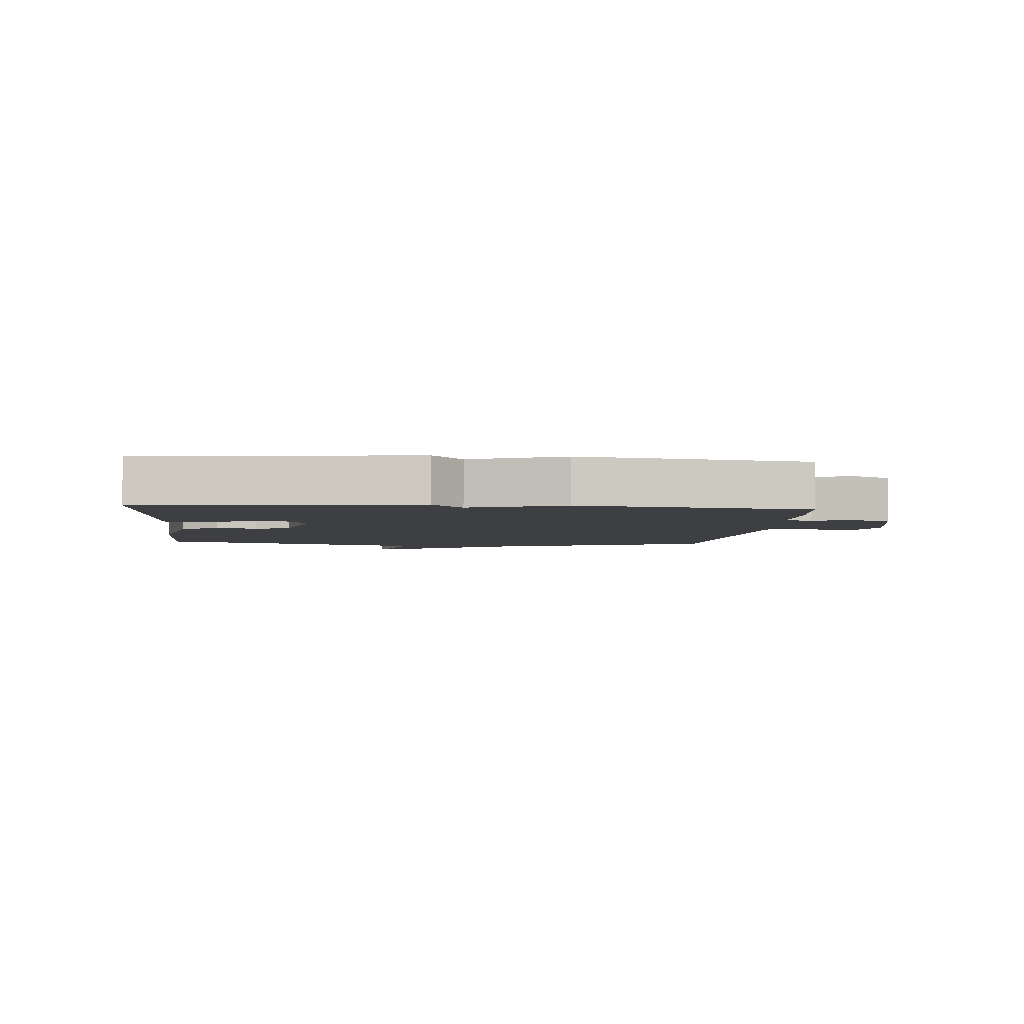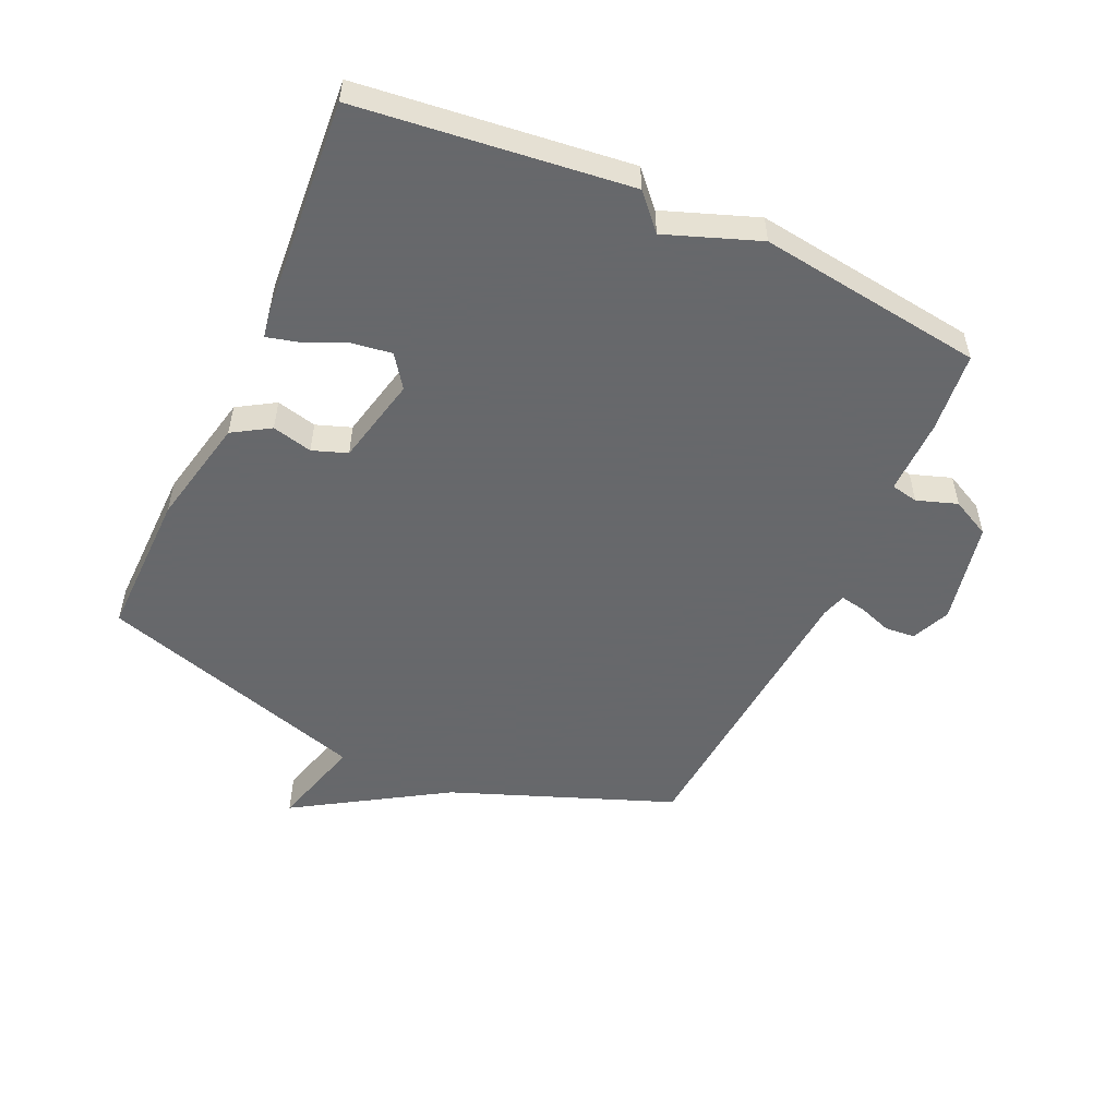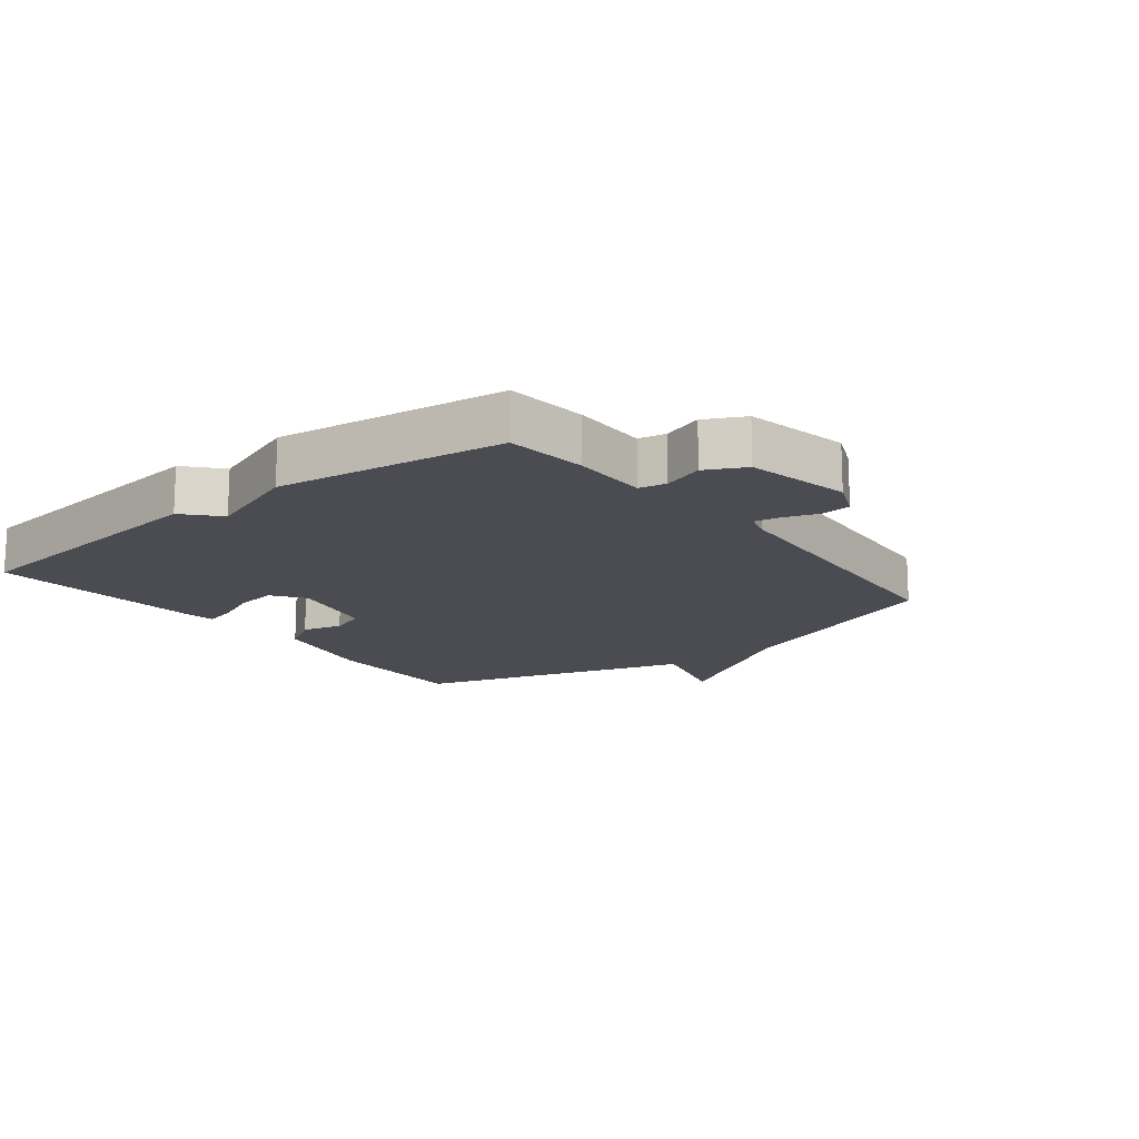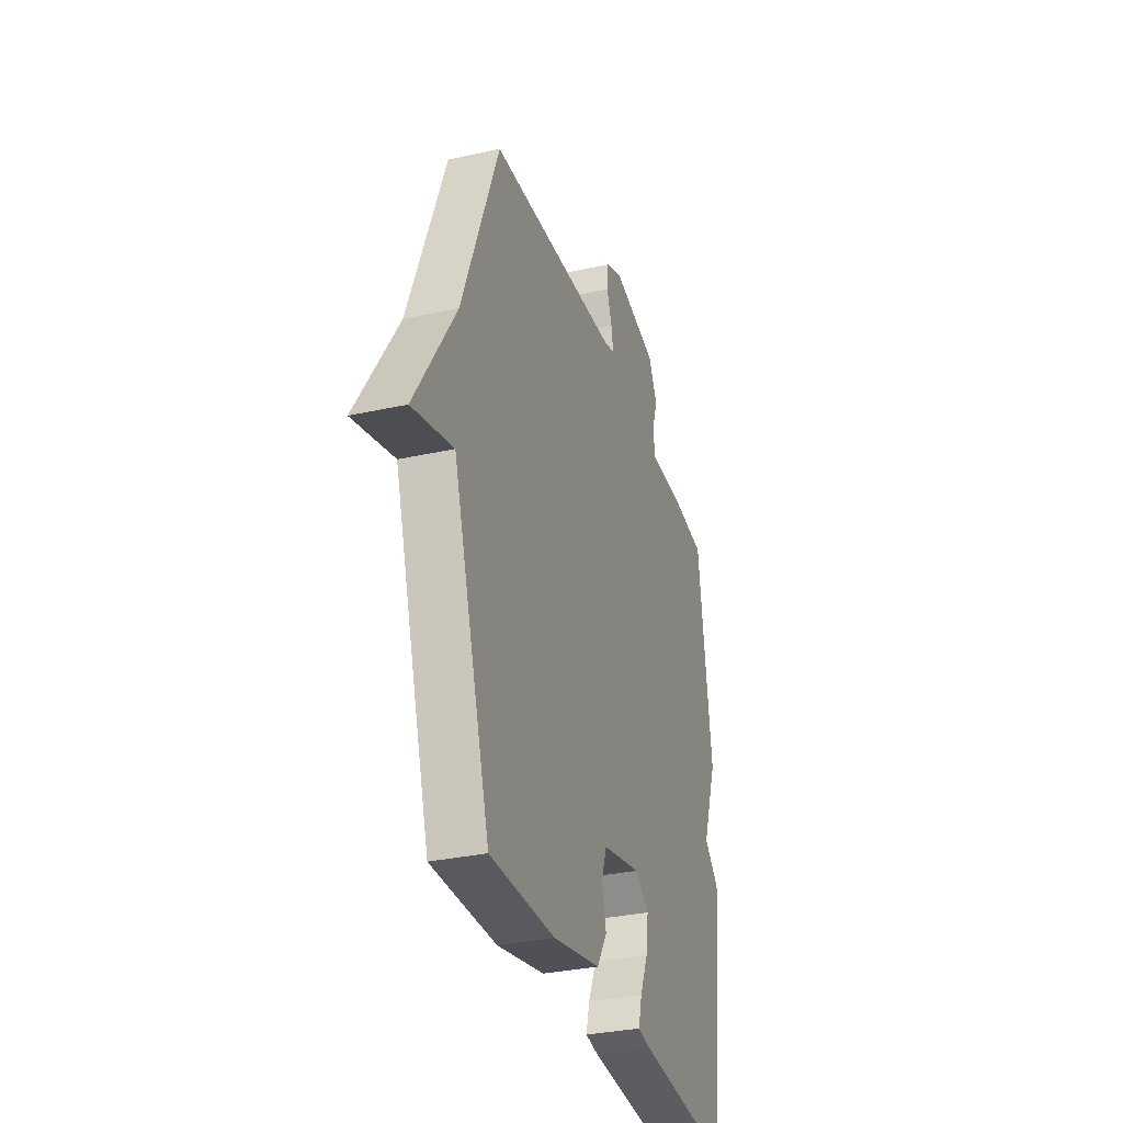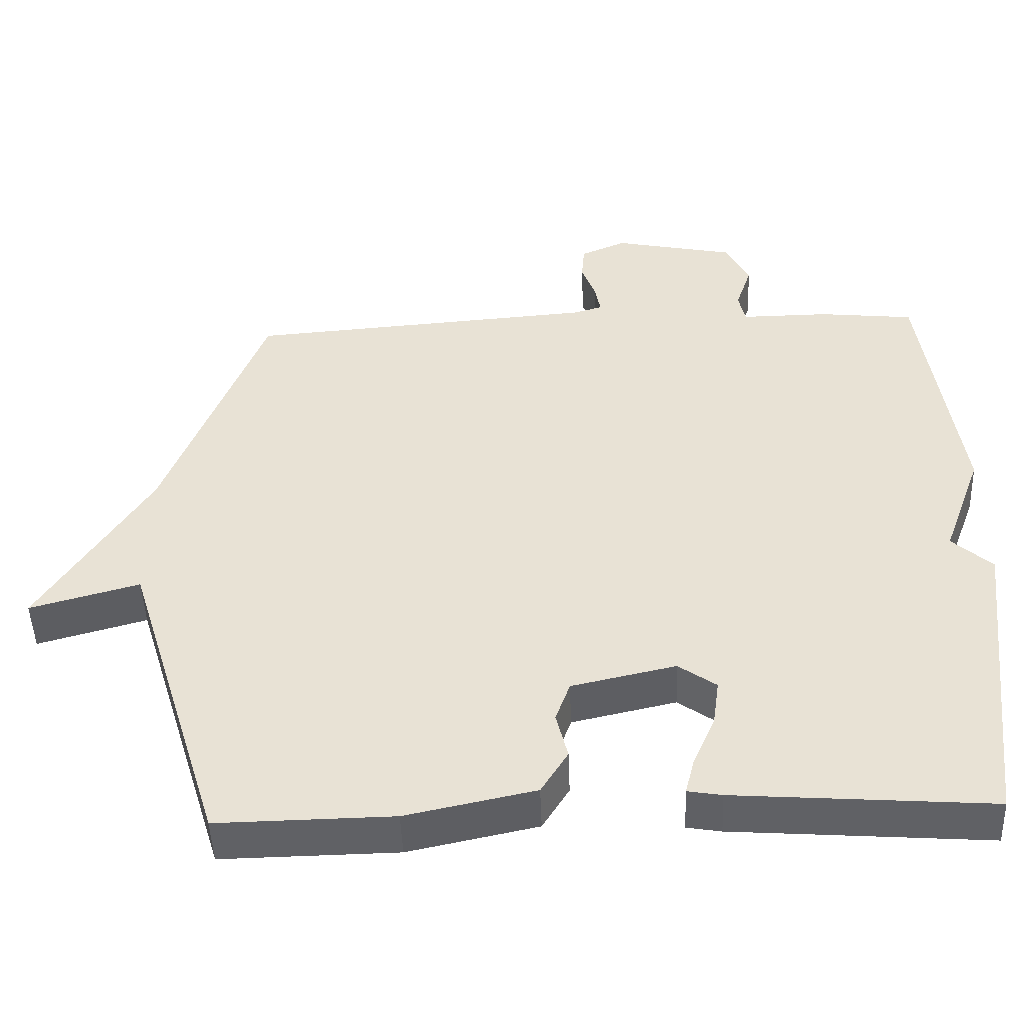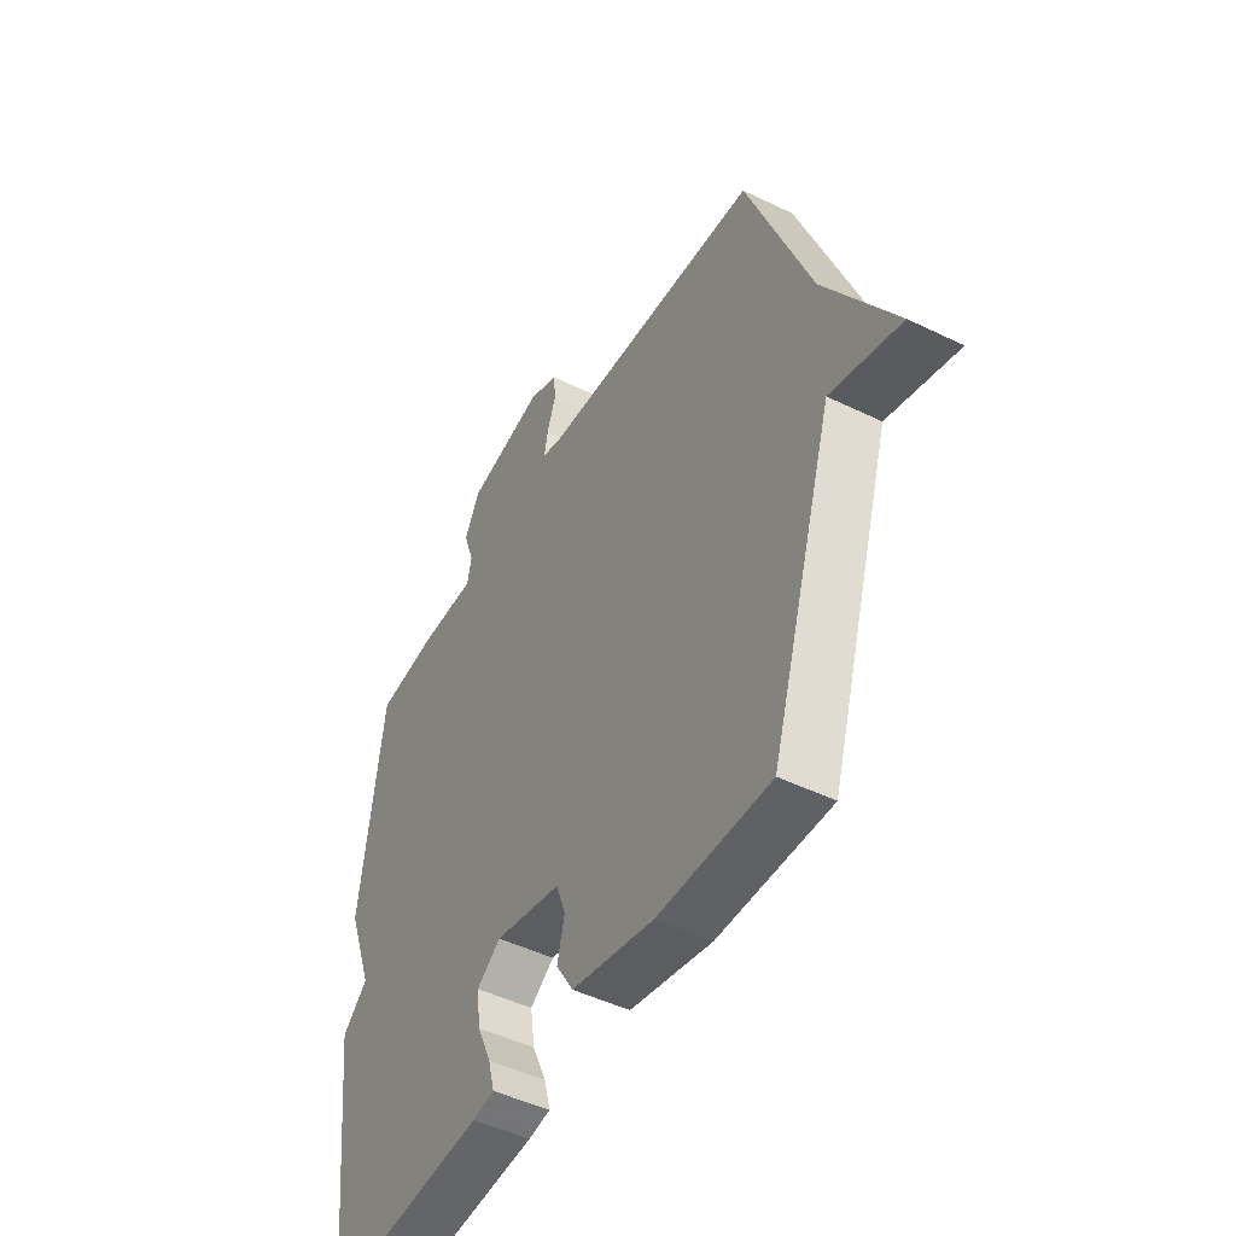
<metadata>
{"format":"obj","ext":"obj","renderer":"f3d","projection":"perspective","resolution":1024,"background":"white","views":[{"elev":-3.8,"azim":-95.1,"up":"+Y"},{"elev":-52.3,"azim":-114.4,"up":"+Y"},{"elev":-15.4,"azim":-51.9,"up":"+Y"},{"elev":-32.3,"azim":107.2,"up":"+Z"},{"elev":-48.1,"azim":-177.9,"up":"+Z"},{"elev":-47.5,"azim":61.2,"up":"+Z"}]}
</metadata>
<code>
v -0.5 0.07 0.5
v -0.37 0.07 0.514
v -0.248 0.07 0.513
v -0.239 0.07 0.557
v -0.261 0.07 0.622
v -0.229 0.07 0.685
v -0.062 0.07 0.72
v 0.001 0.07 0.693
v 0.005 0.07 0.644
v -0.014 0.07 0.591
v -0.022 0.07 0.549
v 0.018 0.07 0.537
v 0.5 0.07 0.5
v 0.637 0.07 0.141
v 0.788 0.07 -0.101
v 0.637 0.07 -0.059
v 0.5 0.07 -0.5
v 0.259 0.07 -0.496
v 0.082 0.07 -0.458
v 0.045 0.07 -0.398
v 0.061 0.07 -0.333
v 0.041 0.07 -0.277
v -0.102 0.07 -0.245
v -0.154 0.07 -0.282
v -0.145 0.07 -0.347
v -0.115 0.07 -0.415
v -0.102 0.07 -0.466
v -0.149 0.07 -0.474
v -0.5 0.07 -0.5
v -0.55 0.07 -0.065
v -0.495 0.07 -0.015
v -0.55 0.07 0.135
v -0.5 0 0.5
v -0.37 0 0.514
v -0.248 0 0.513
v -0.239 0 0.557
v -0.261 0 0.622
v -0.229 0 0.685
v -0.062 0 0.72
v 0.001 0 0.693
v 0.005 0 0.644
v -0.014 0 0.591
v -0.022 0 0.549
v 0.018 0 0.537
v 0.5 0 0.5
v 0.637 0 0.141
v 0.788 0 -0.101
v 0.637 0 -0.059
v 0.5 0 -0.5
v 0.259 0 -0.496
v 0.082 0 -0.458
v 0.045 0 -0.398
v 0.061 0 -0.333
v 0.041 0 -0.277
v -0.102 0 -0.245
v -0.154 0 -0.282
v -0.145 0 -0.347
v -0.115 0 -0.415
v -0.102 0 -0.466
v -0.149 0 -0.474
v -0.5 0 -0.5
v -0.55 0 -0.065
v -0.495 0 -0.015
v -0.55 0 0.135
f 1 2 3
f 32 1 3
f 31 32 3
f 29 30 31
f 28 29 31
f 27 28 31
f 26 27 31
f 25 26 31
f 24 25 31
f 23 24 31 3
f 22 23 3 4
f 21 22 4
f 19 20 21
f 18 19 21
f 17 18 21
f 16 17 21
f 16 21 4
f 16 4 5
f 15 16 5
f 14 15 5
f 12 13 14
f 11 12 14
f 11 14 5
f 6 7 8
f 5 6 8
f 11 5 8
f 10 11 8
f 8 9 10
f 35 34 33
f 35 33 64
f 35 64 63
f 63 62 61
f 63 61 60
f 63 60 59
f 63 59 58
f 63 58 57
f 63 57 56
f 35 63 56 55
f 36 35 55 54
f 36 54 53
f 53 52 51
f 53 51 50
f 53 50 49
f 53 49 48
f 36 53 48
f 37 36 48
f 37 48 47
f 37 47 46
f 46 45 44
f 46 44 43
f 37 46 43
f 40 39 38
f 40 38 37
f 40 37 43
f 40 43 42
f 42 41 40
f 1 33 34 2
f 2 34 35 3
f 3 35 36 4
f 4 36 37 5
f 5 37 38 6
f 6 38 39 7
f 7 39 40 8
f 8 40 41 9
f 9 41 42 10
f 10 42 43 11
f 11 43 44 12
f 12 44 45 13
f 13 45 46 14
f 14 46 47 15
f 15 47 48 16
f 16 48 49 17
f 17 49 50 18
f 18 50 51 19
f 19 51 52 20
f 20 52 53 21
f 21 53 54 22
f 22 54 55 23
f 23 55 56 24
f 24 56 57 25
f 25 57 58 26
f 26 58 59 27
f 27 59 60 28
f 28 60 61 29
f 29 61 62 30
f 30 62 63 31
f 31 63 64 32
f 32 64 33 1

</code>
